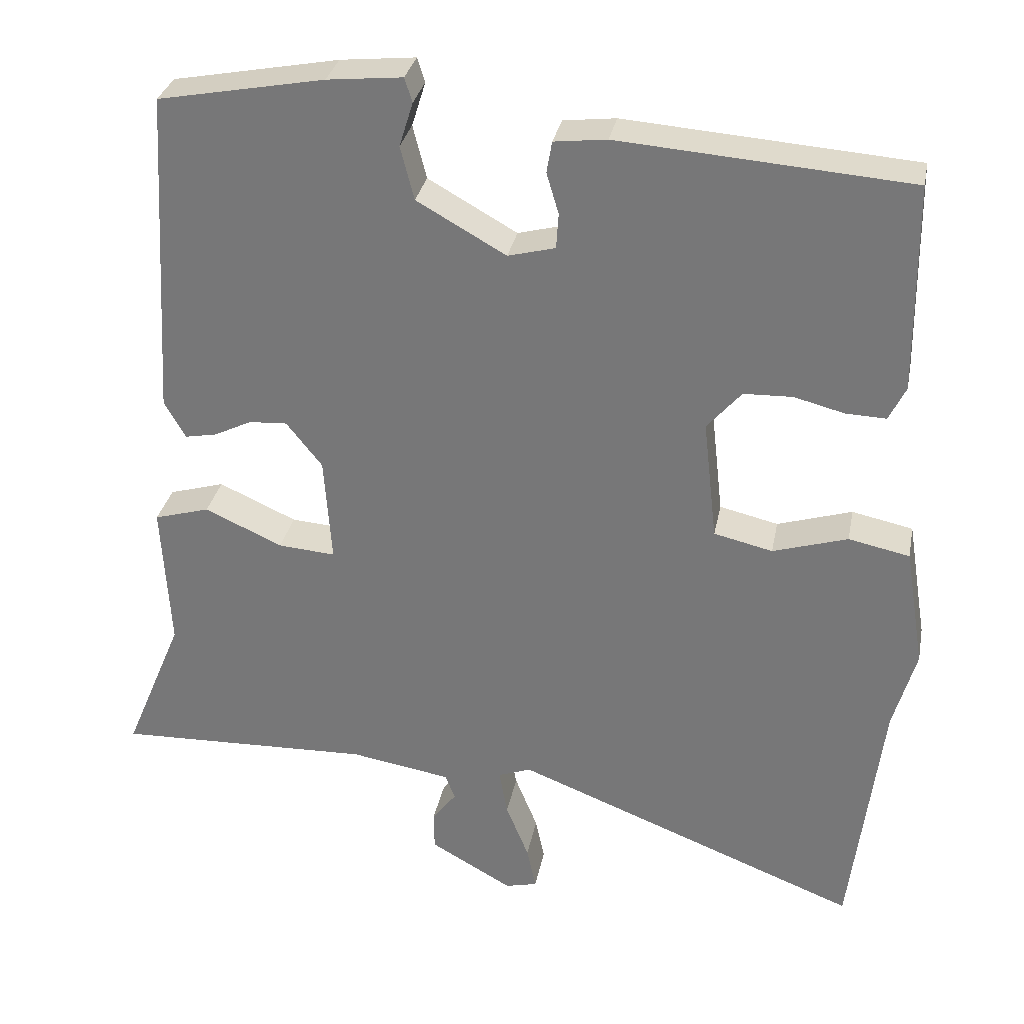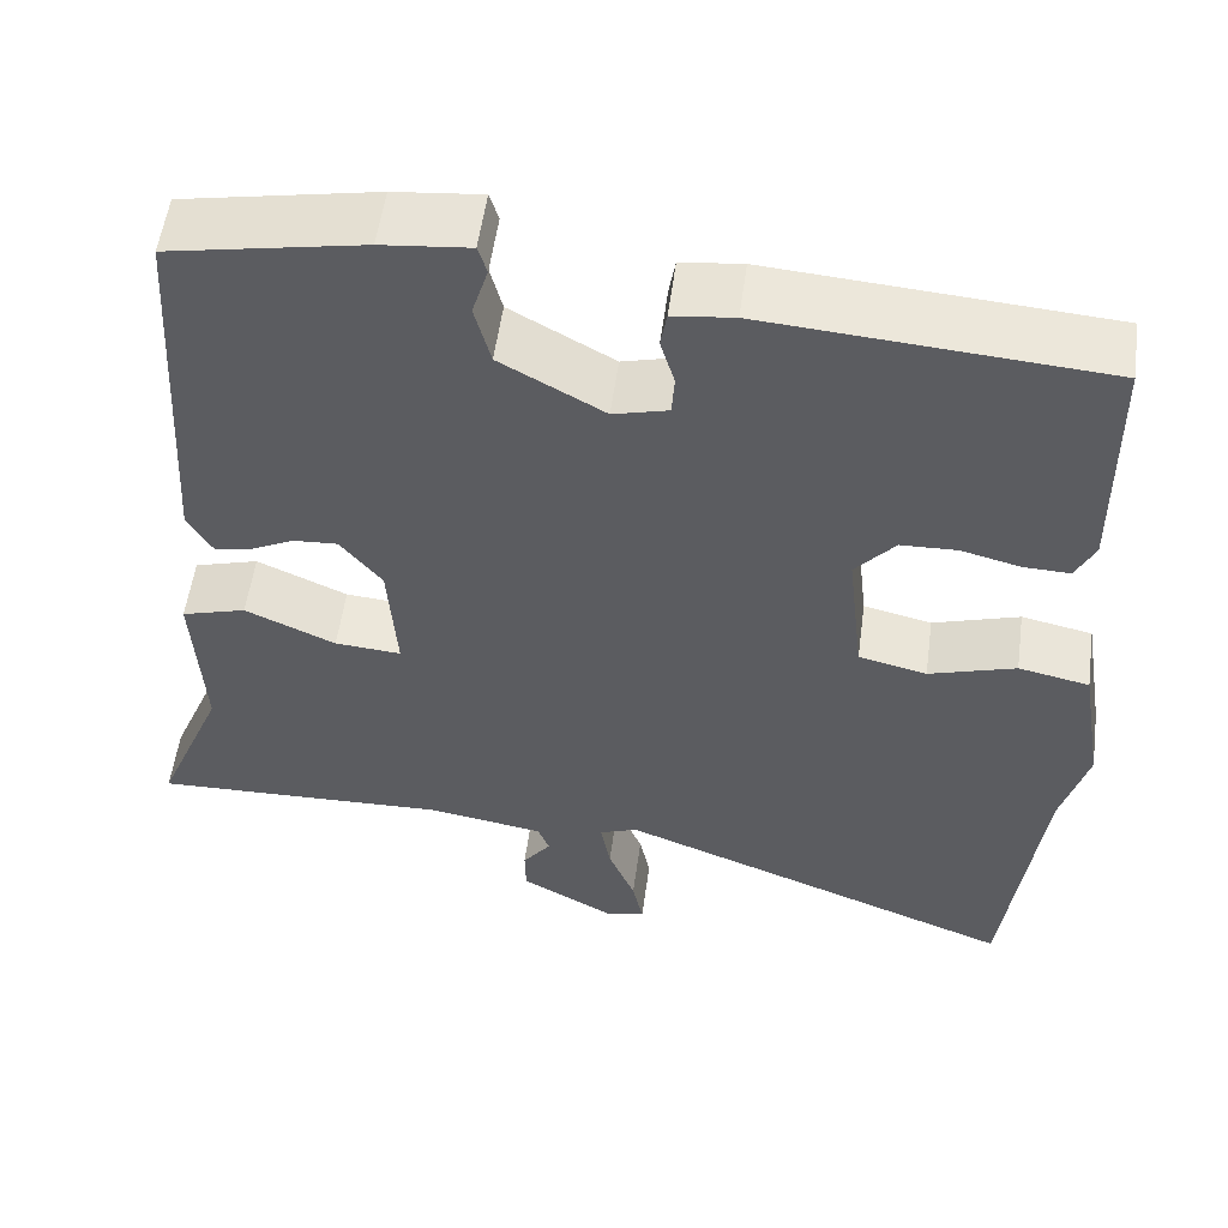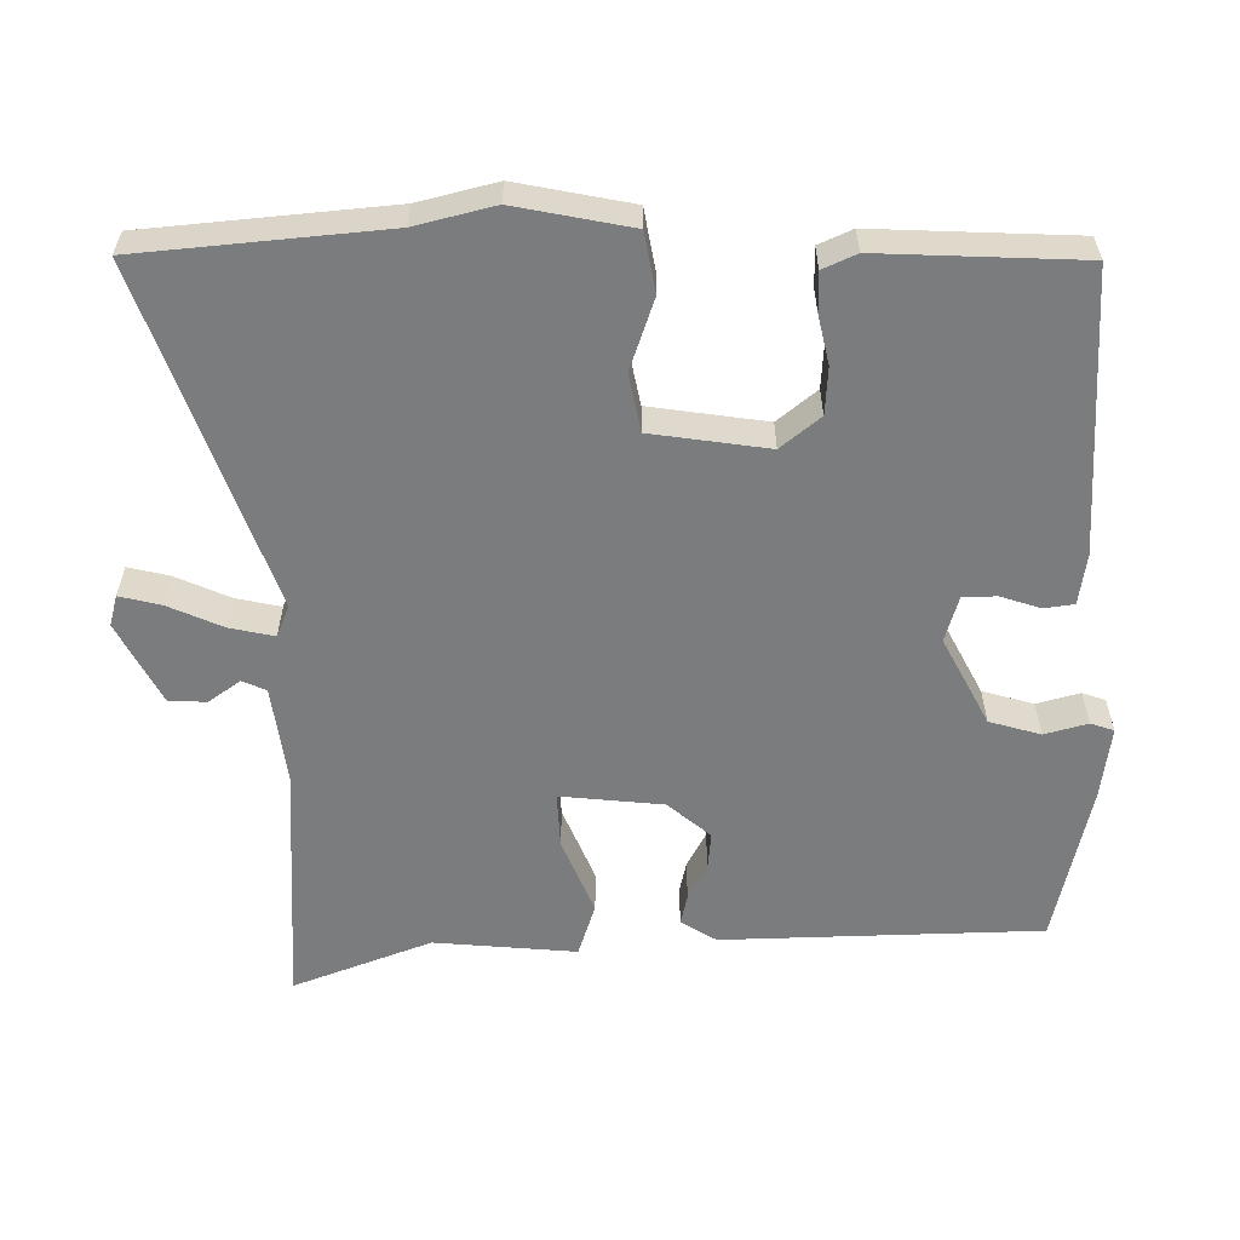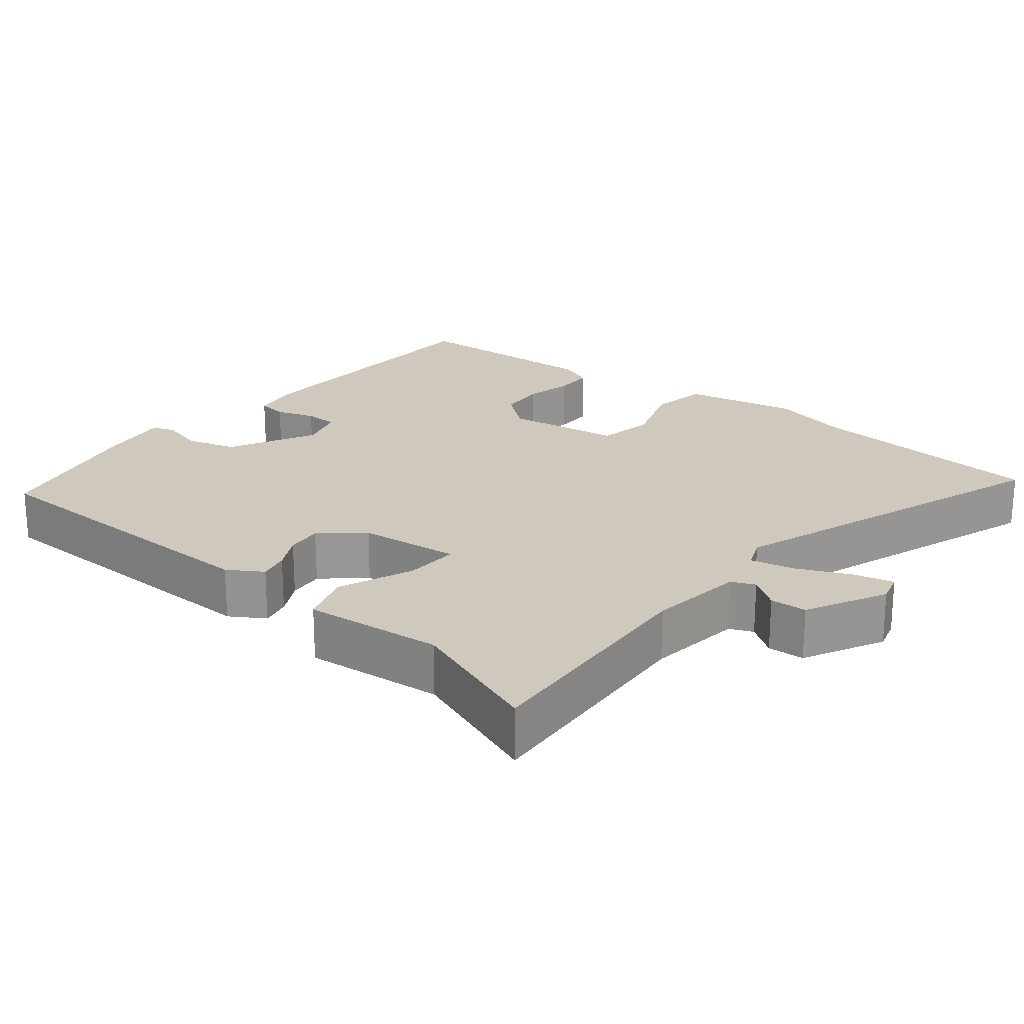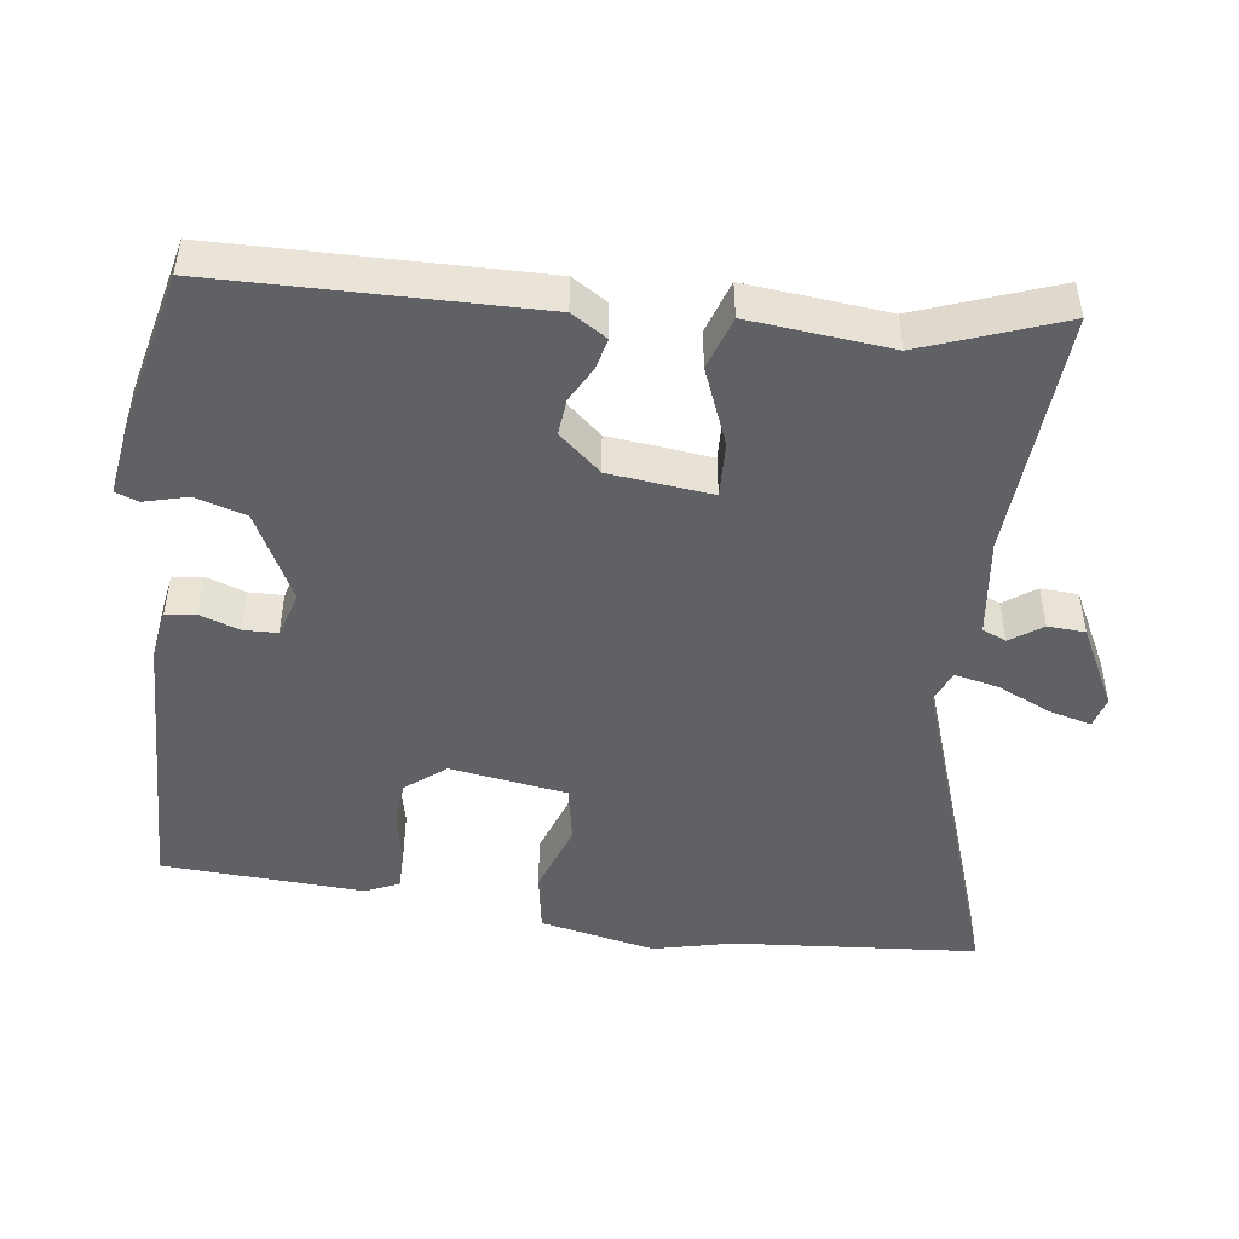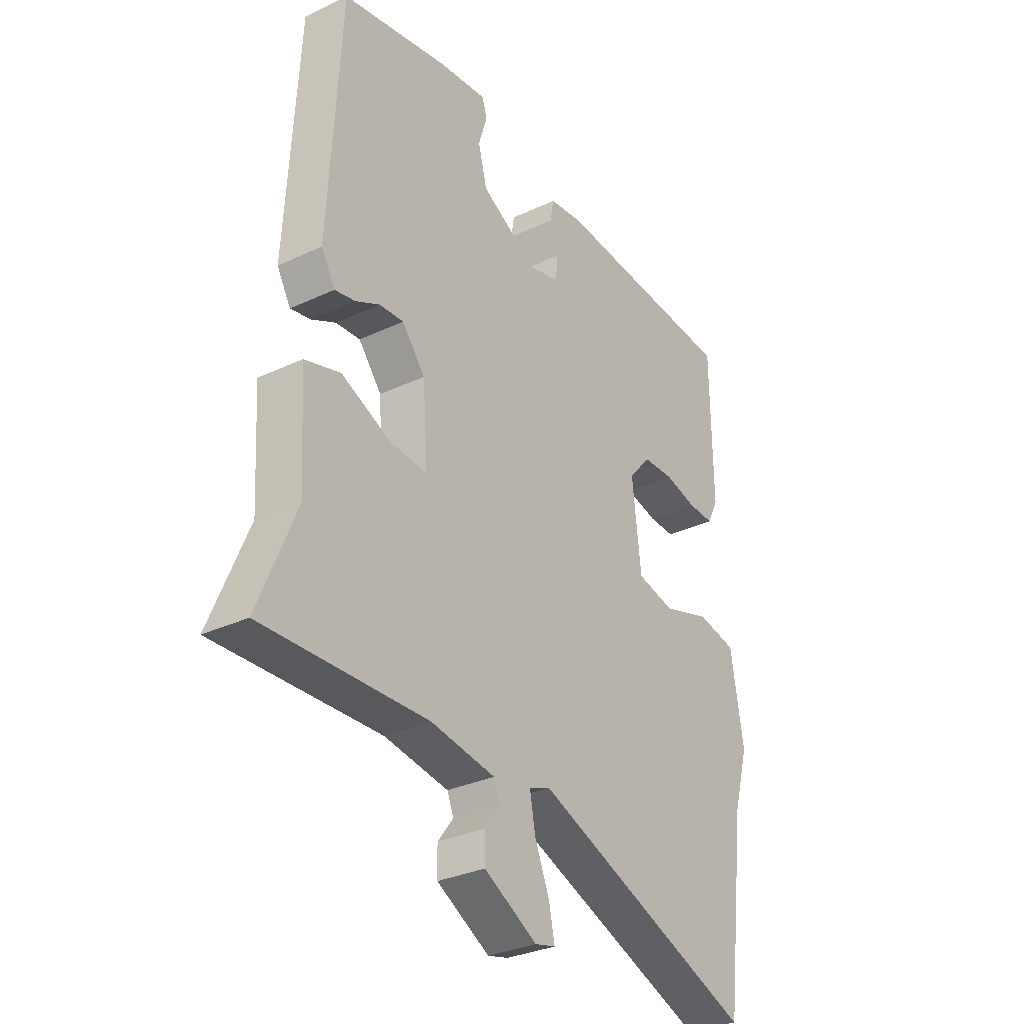
<metadata>
{"format":"obj","ext":"obj","renderer":"f3d","projection":"perspective","resolution":1024,"background":"white","views":[{"elev":31.0,"azim":-169.1,"up":"+Z"},{"elev":54.5,"azim":-172.3,"up":"+Z"},{"elev":-58.6,"azim":-91.3,"up":"+Y"},{"elev":22.3,"azim":126.8,"up":"+Y"},{"elev":-48.1,"azim":80.1,"up":"+Y"},{"elev":-30.9,"azim":124.2,"up":"+Z"}]}
</metadata>
<code>
v 0.452 0.07 0.483
v 0.477 0.07 0.051
v 0.449 0.07 0.002
v 0.407 0.07 0.01
v 0.358 0.07 0.034
v 0.308 0.07 0.037
v 0.261 0.07 -0.022
v 0.251 0.07 -0.162
v 0.326 0.07 -0.156
v 0.428 0.07 -0.11
v 0.501 0.07 -0.131
v 0.49 0.07 -0.324
v 0.567 0.07 -0.509
v 0.231 0.07 -0.499
v 0.099 0.07 -0.521
v 0.086 0.07 -0.554
v 0.118 0.07 -0.596
v 0.117 0.07 -0.647
v 0.009 0.07 -0.708
v -0.033 0.07 -0.698
v -0.021 0.07 -0.641
v 0.009 0.07 -0.567
v 0.02 0.07 -0.506
v -0.023 0.07 -0.49
v -0.479 0.07 -0.668
v -0.52 0.07 -0.337
v -0.55 0.07 -0.231
v -0.524 0.07 -0.073
v -0.444 0.07 -0.056
v -0.346 0.07 -0.086
v -0.269 0.07 -0.068
v -0.251 0.07 0.091
v -0.296 0.07 0.143
v -0.36 0.07 0.145
v -0.426 0.07 0.128
v -0.479 0.07 0.126
v -0.501 0.07 0.171
v -0.498 0.07 0.444
v -0.117 0.07 0.473
v -0.048 0.07 0.465
v -0.041 0.07 0.424
v -0.057 0.07 0.37
v -0.054 0.07 0.324
v 0.008 0.07 0.308
v 0.125 0.07 0.374
v 0.143 0.07 0.444
v 0.125 0.07 0.502
v 0.135 0.07 0.534
v 0.234 0.07 0.524
v 0.452 0 0.483
v 0.477 0 0.051
v 0.449 0 0.002
v 0.407 0 0.01
v 0.358 0 0.034
v 0.308 0 0.037
v 0.261 0 -0.022
v 0.251 0 -0.162
v 0.326 0 -0.156
v 0.428 0 -0.11
v 0.501 0 -0.131
v 0.49 0 -0.324
v 0.567 0 -0.509
v 0.231 0 -0.499
v 0.099 0 -0.521
v 0.086 0 -0.554
v 0.118 0 -0.596
v 0.117 0 -0.647
v 0.009 0 -0.708
v -0.033 0 -0.698
v -0.021 0 -0.641
v 0.009 0 -0.567
v 0.02 0 -0.506
v -0.023 0 -0.49
v -0.479 0 -0.668
v -0.52 0 -0.337
v -0.55 0 -0.231
v -0.524 0 -0.073
v -0.444 0 -0.056
v -0.346 0 -0.086
v -0.269 0 -0.068
v -0.251 0 0.091
v -0.296 0 0.143
v -0.36 0 0.145
v -0.426 0 0.128
v -0.479 0 0.126
v -0.501 0 0.171
v -0.498 0 0.444
v -0.117 0 0.473
v -0.048 0 0.465
v -0.041 0 0.424
v -0.057 0 0.37
v -0.054 0 0.324
v 0.008 0 0.308
v 0.125 0 0.374
v 0.143 0 0.444
v 0.125 0 0.502
v 0.135 0 0.534
v 0.234 0 0.524
f 46 47 48 49
f 45 46 49 1
f 44 45 1 2
f 43 44 2 3
f 39 40 41 42
f 39 42 43
f 38 39 43
f 34 35 36 37
f 33 34 37 38
f 32 33 38 43
f 27 28 29 30
f 26 27 30 31
f 24 25 26 31
f 23 24 31 32
f 19 20 21 22
f 19 22 23
f 16 17 18 19
f 15 16 19 23
f 14 15 23 32
f 12 13 14 32
f 9 10 11 12
f 8 9 12
f 43 3 4 5
f 43 5 6
f 32 43 6 7
f 8 12 32
f 7 8 32
f 98 97 96 95
f 50 98 95 94
f 51 50 94 93
f 52 51 93 92
f 91 90 89 88
f 92 91 88
f 92 88 87
f 86 85 84 83
f 87 86 83 82
f 92 87 82 81
f 79 78 77 76
f 80 79 76 75
f 80 75 74 73
f 81 80 73 72
f 71 70 69 68
f 72 71 68
f 68 67 66 65
f 72 68 65 64
f 81 72 64 63
f 81 63 62 61
f 61 60 59 58
f 61 58 57
f 54 53 52 92
f 55 54 92
f 56 55 92 81
f 81 61 57
f 81 57 56
f 1 50 51 2
f 2 51 52 3
f 3 52 53 4
f 4 53 54 5
f 5 54 55 6
f 6 55 56 7
f 7 56 57 8
f 8 57 58 9
f 9 58 59 10
f 10 59 60 11
f 11 60 61 12
f 12 61 62 13
f 13 62 63 14
f 14 63 64 15
f 15 64 65 16
f 16 65 66 17
f 17 66 67 18
f 18 67 68 19
f 19 68 69 20
f 20 69 70 21
f 21 70 71 22
f 22 71 72 23
f 23 72 73 24
f 24 73 74 25
f 25 74 75 26
f 26 75 76 27
f 27 76 77 28
f 28 77 78 29
f 29 78 79 30
f 30 79 80 31
f 31 80 81 32
f 32 81 82 33
f 33 82 83 34
f 34 83 84 35
f 35 84 85 36
f 36 85 86 37
f 37 86 87 38
f 38 87 88 39
f 39 88 89 40
f 40 89 90 41
f 41 90 91 42
f 42 91 92 43
f 43 92 93 44
f 44 93 94 45
f 45 94 95 46
f 46 95 96 47
f 47 96 97 48
f 48 97 98 49
f 49 98 50 1

</code>
